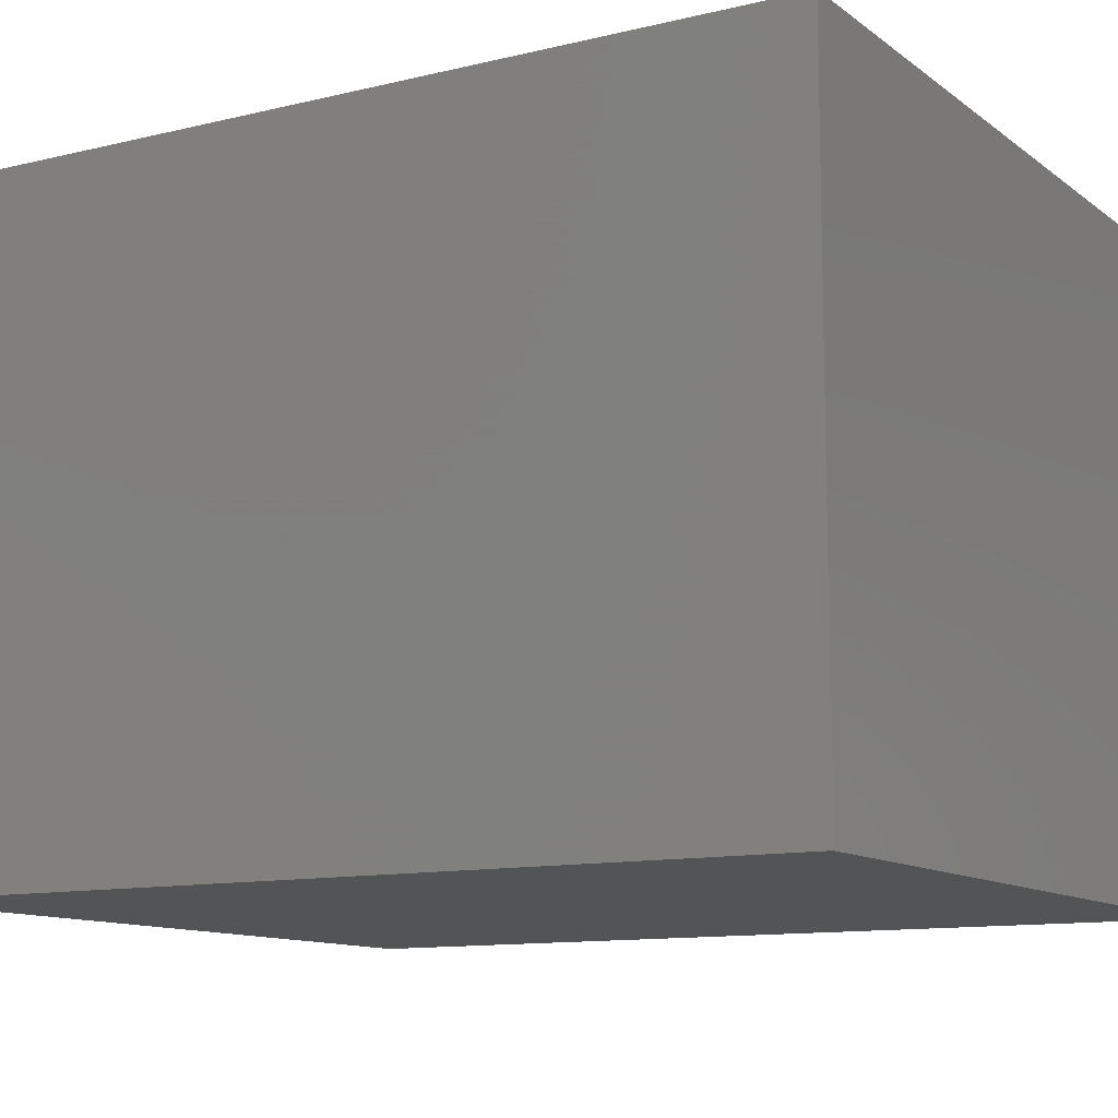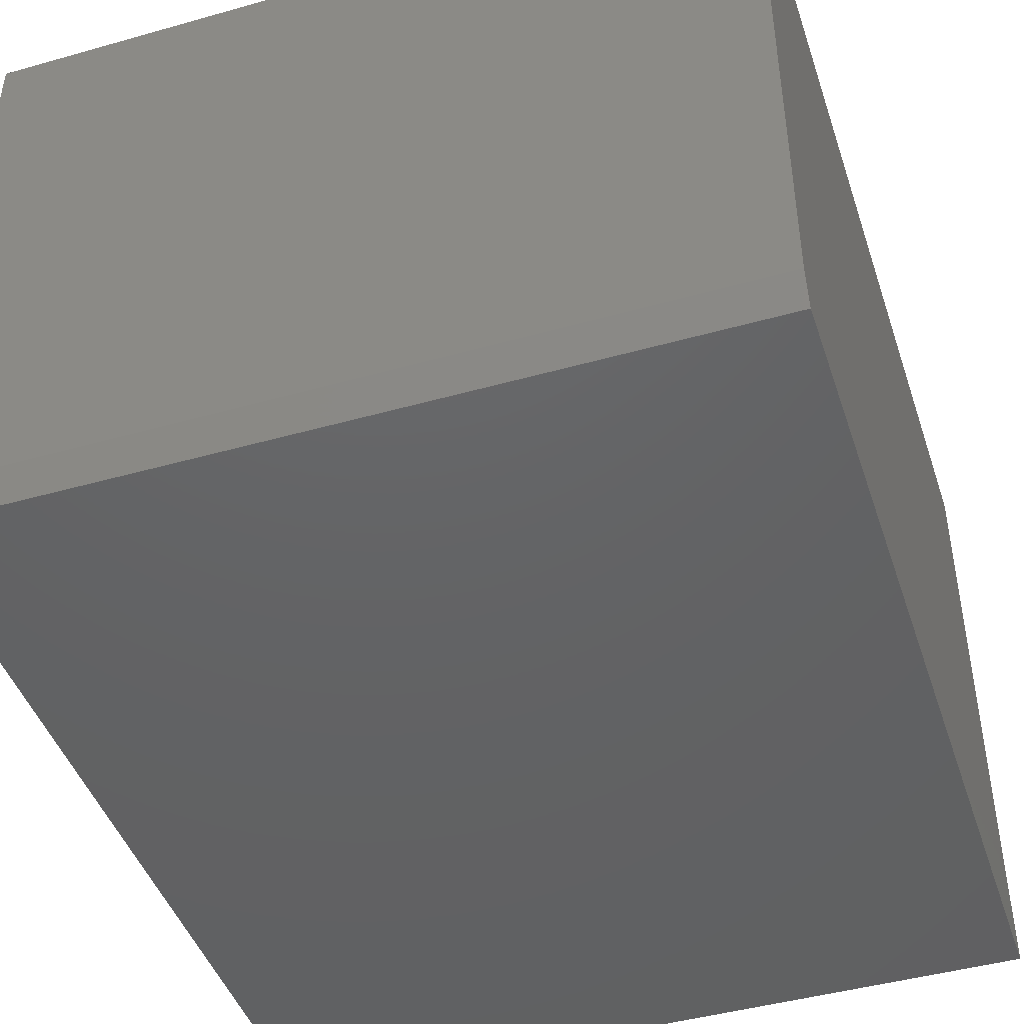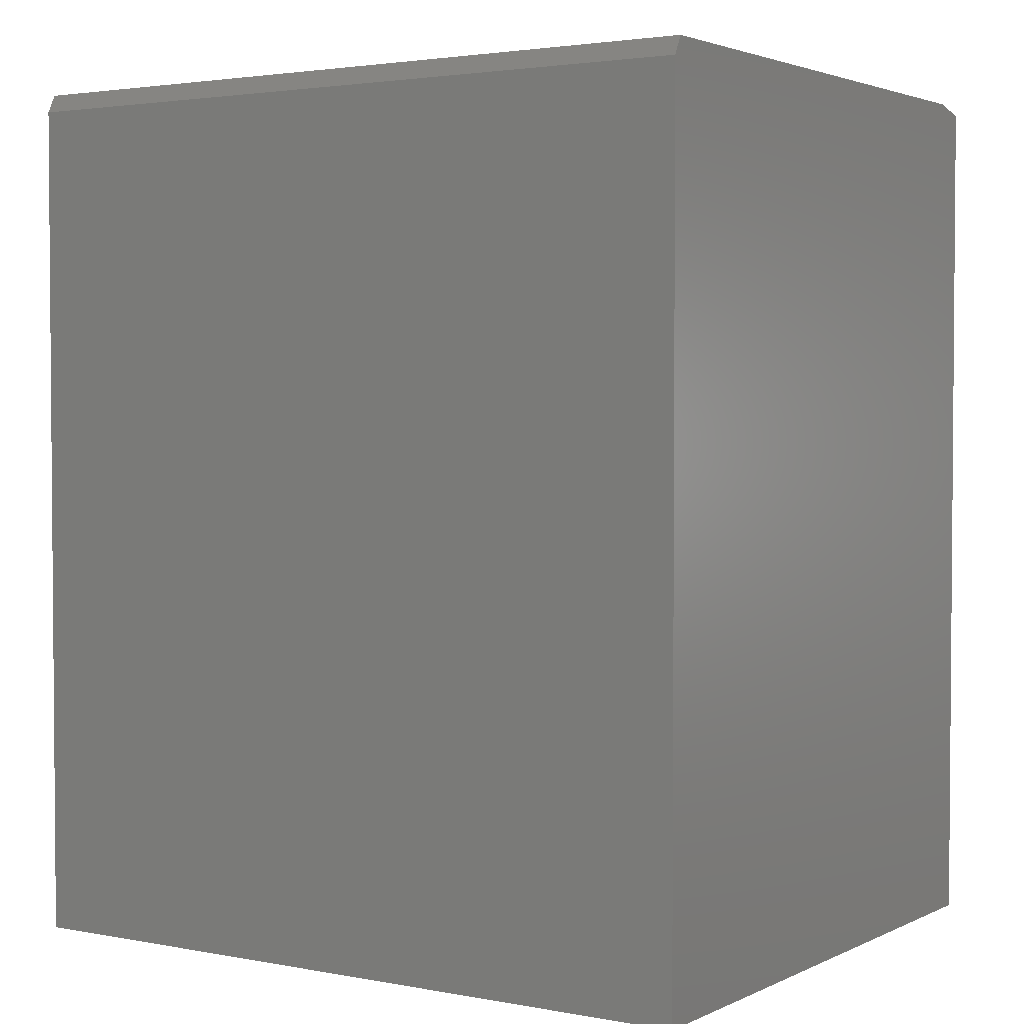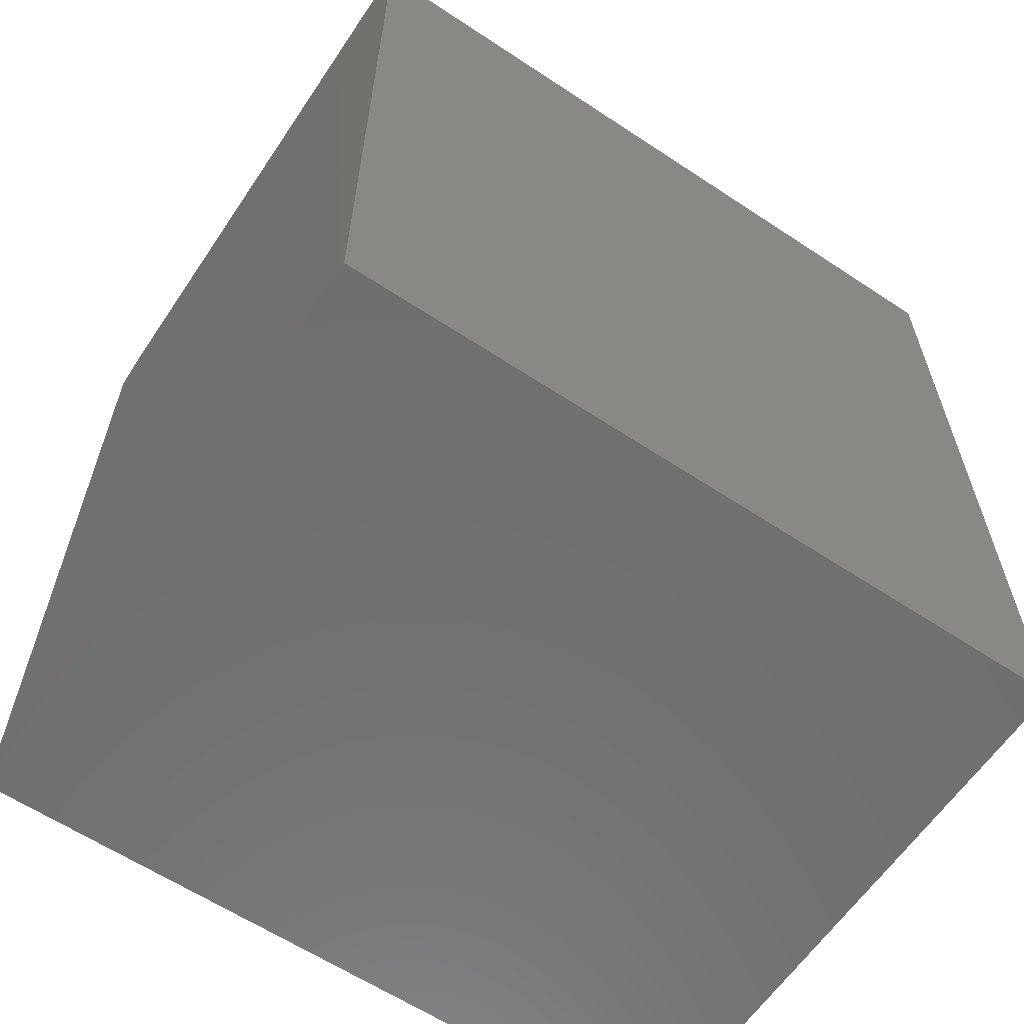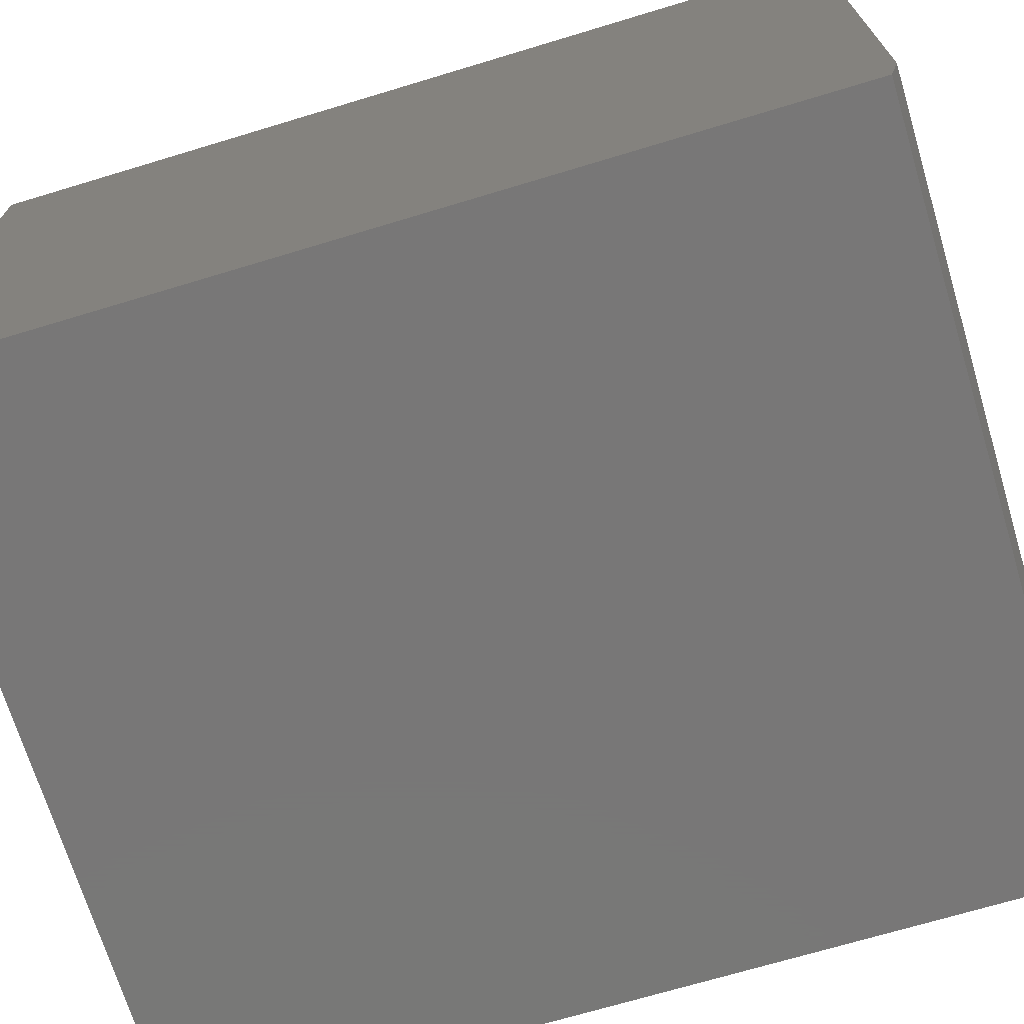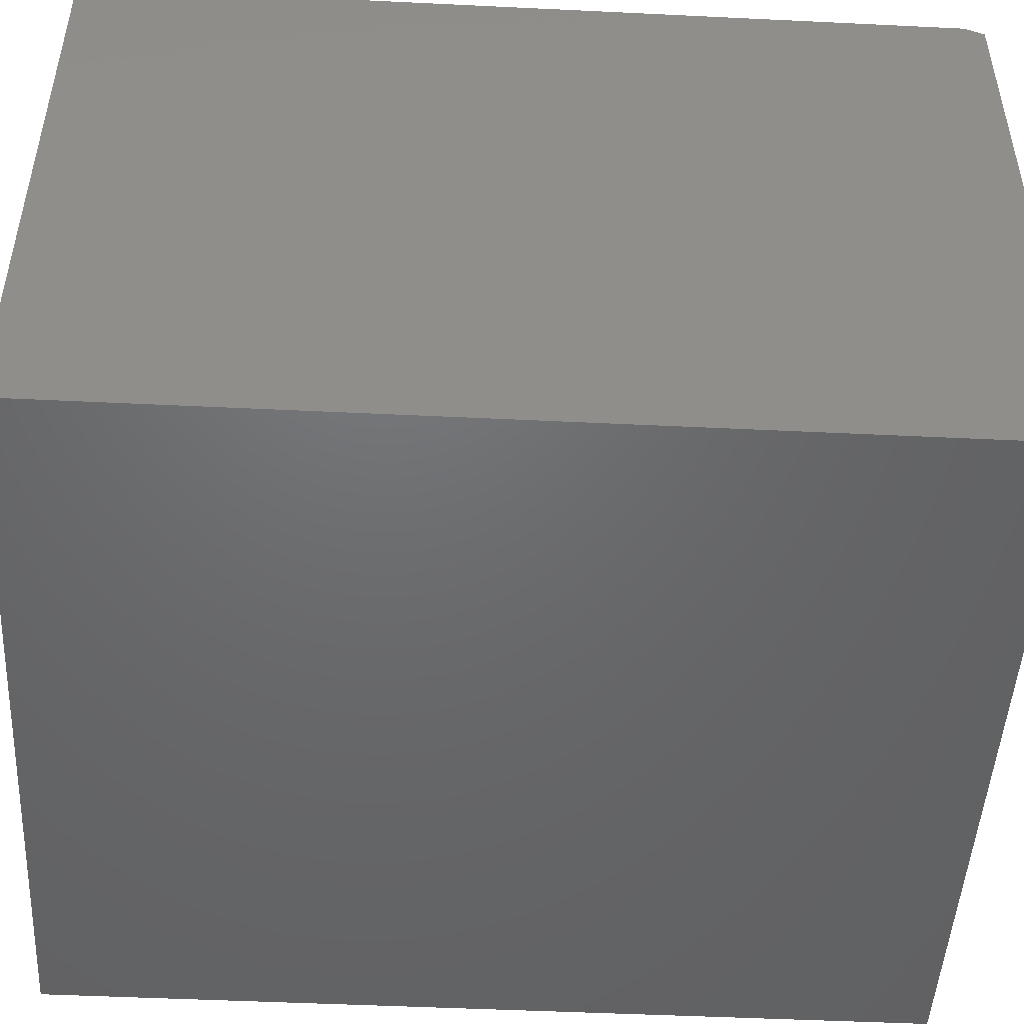
<metadata>
{"format":"stl","ext":"stl","renderer":"f3d","projection":"perspective","resolution":1024,"background":"white","views":[{"elev":-11.3,"azim":120.6,"up":"+Y"},{"elev":-45.1,"azim":18.1,"up":"+Y"},{"elev":2.7,"azim":-146.7,"up":"+Z"},{"elev":-61.7,"azim":146.1,"up":"+Z"},{"elev":-70.2,"azim":-73.2,"up":"+Y"},{"elev":-48.3,"azim":-93.1,"up":"+Y"}]}
</metadata>
<code>
# stl→obj: 12 verts, 20 faces
v -0.6406 0.03125 0
v 0 0.03125 0
v -0.6406 0.5249 0
v 0 0.5249 0
v -0.6406 0 -0.007812
v -0.6406 0.5327 -0.01562
v -0.6406 0.5327 -0.75
v -0.6406 0 -0.75
v 0 0.5327 -0.01562
v 0 0 -0.007812
v 0 0 -0.75
v 0 0.5327 -0.75
f 1 2 3
f 3 2 4
f 5 1 3
f 5 3 6
f 5 6 7
f 5 7 8
f 9 4 2
f 2 10 9
f 9 10 11
f 9 11 12
f 9 12 6
f 6 12 7
f 6 3 9
f 9 3 4
f 5 8 10
f 10 8 11
f 10 2 5
f 5 2 1
f 8 7 11
f 11 7 12

</code>
